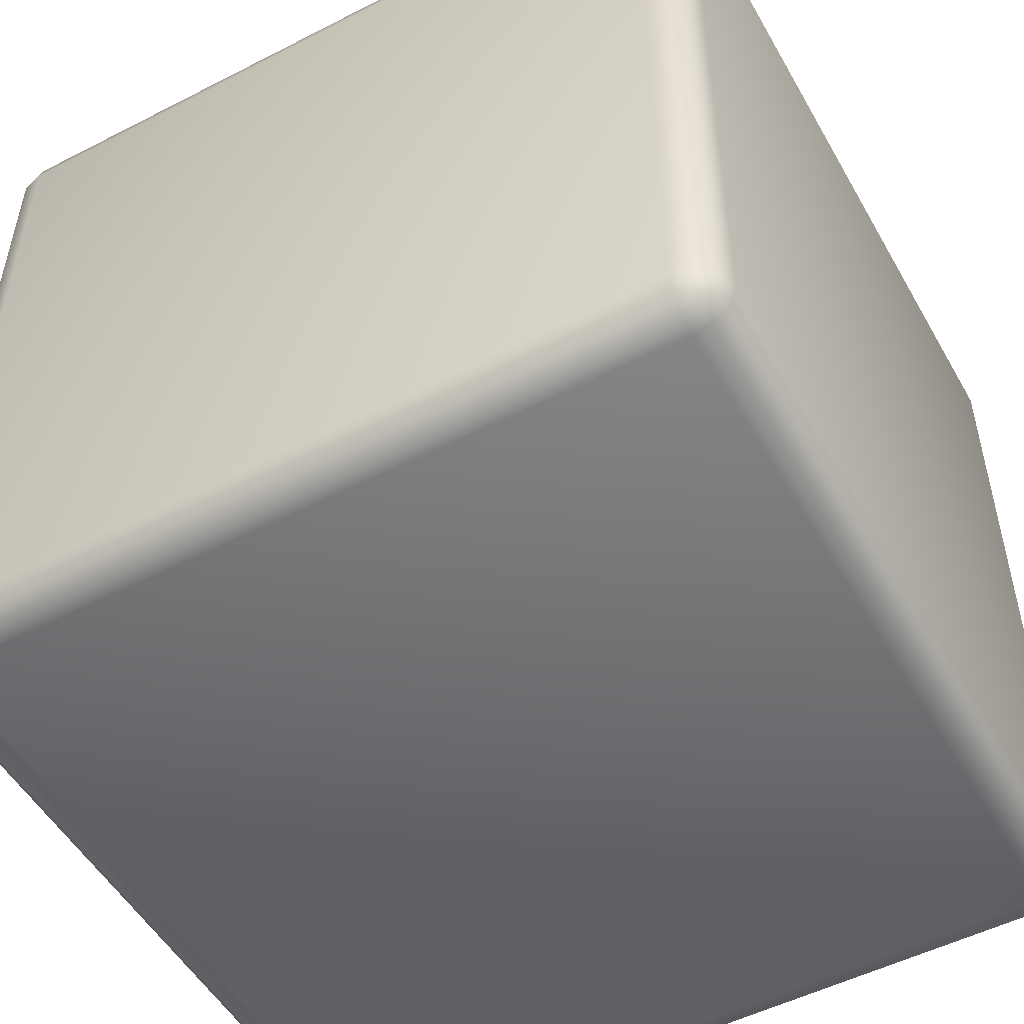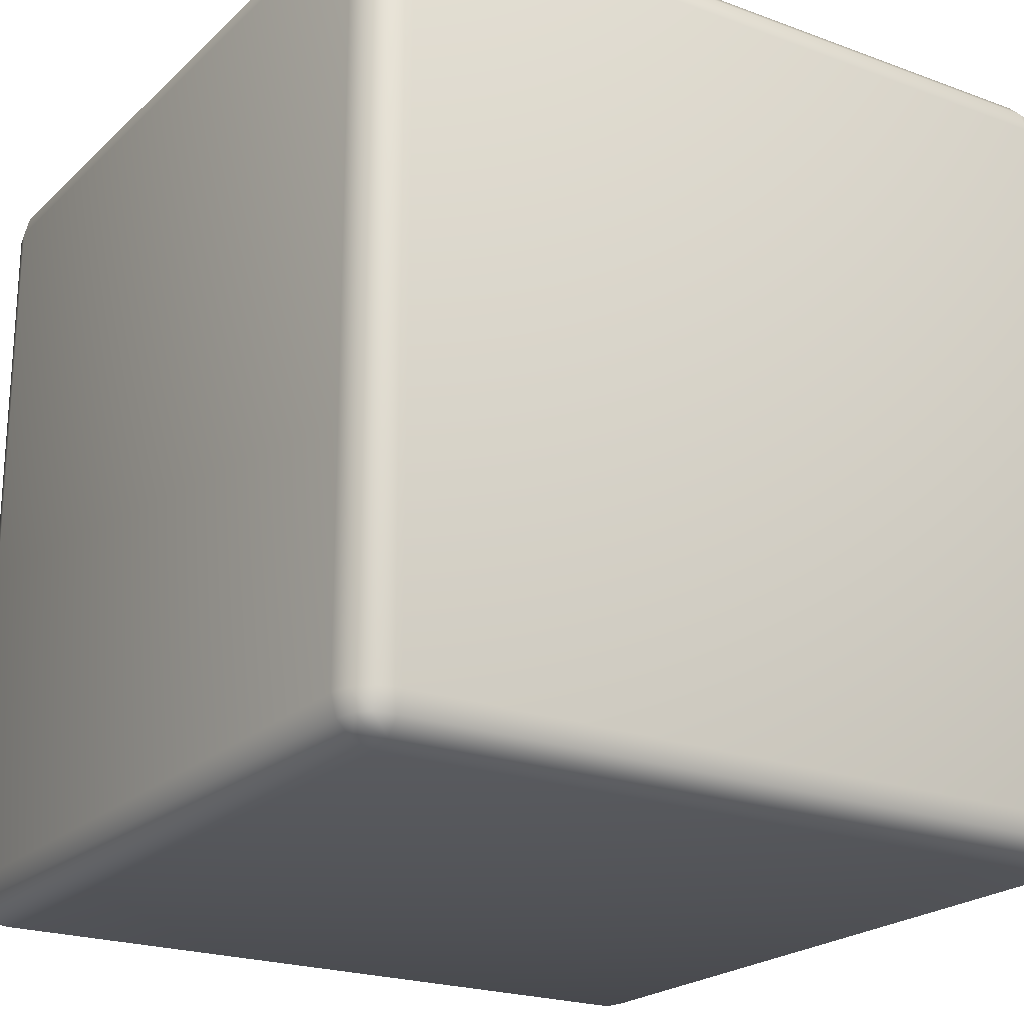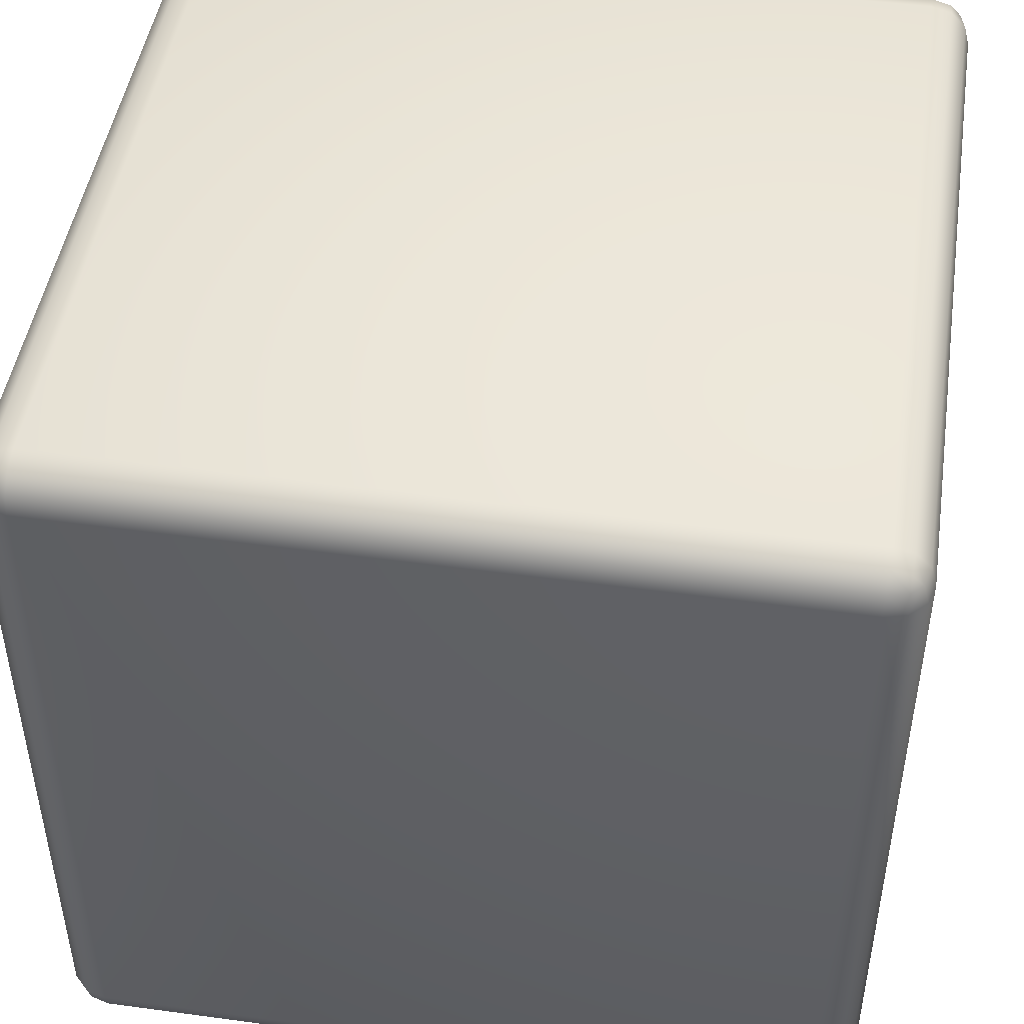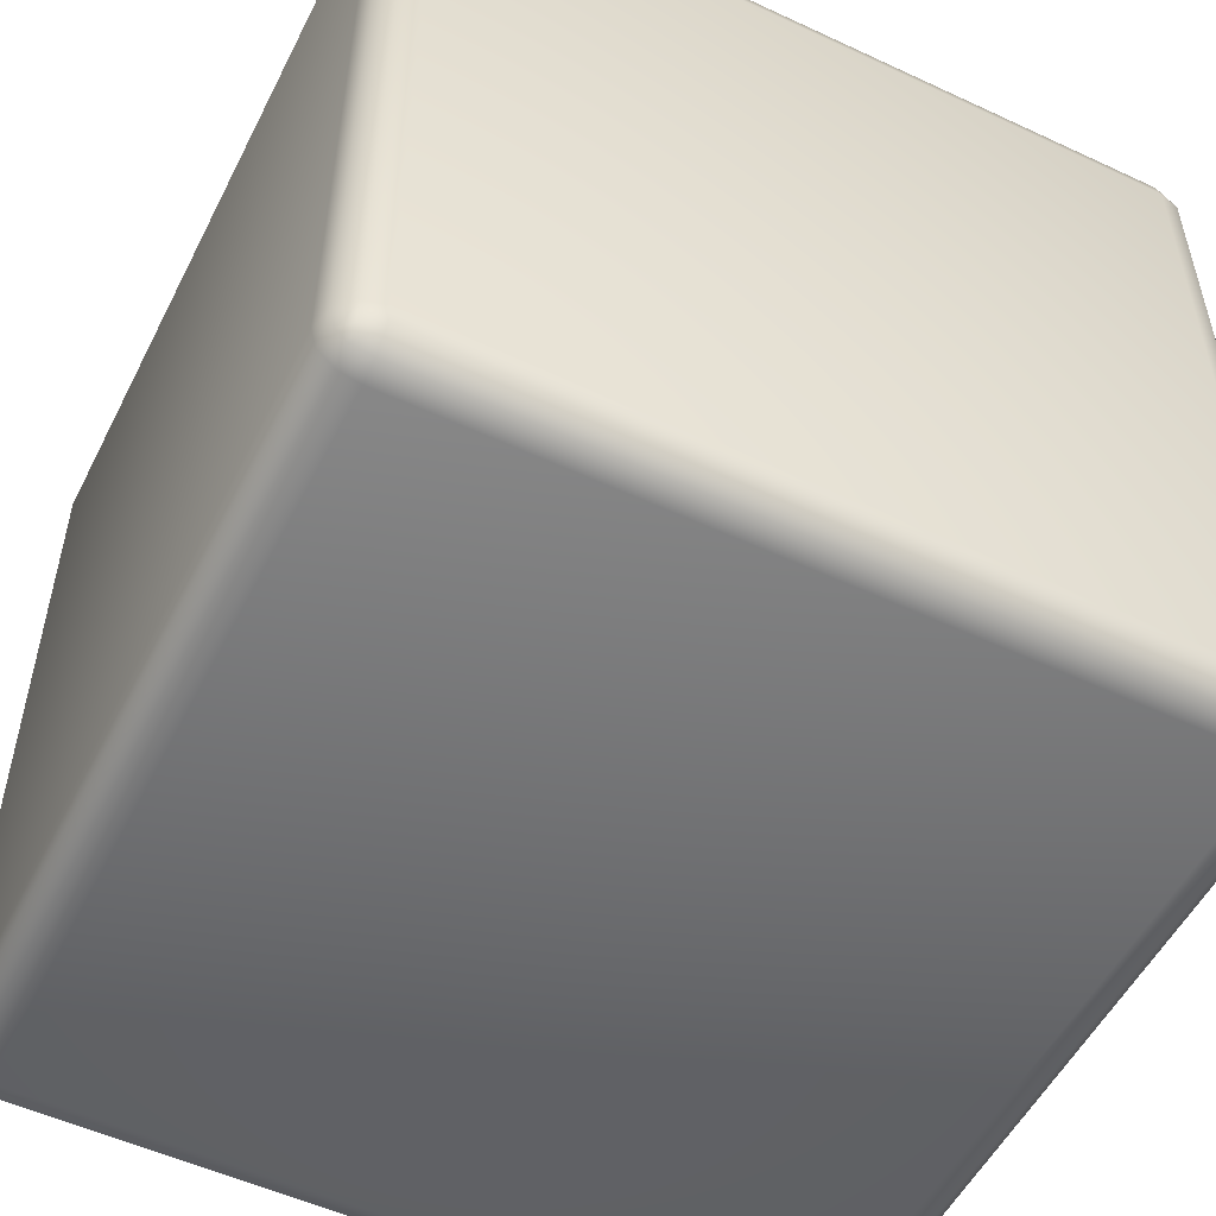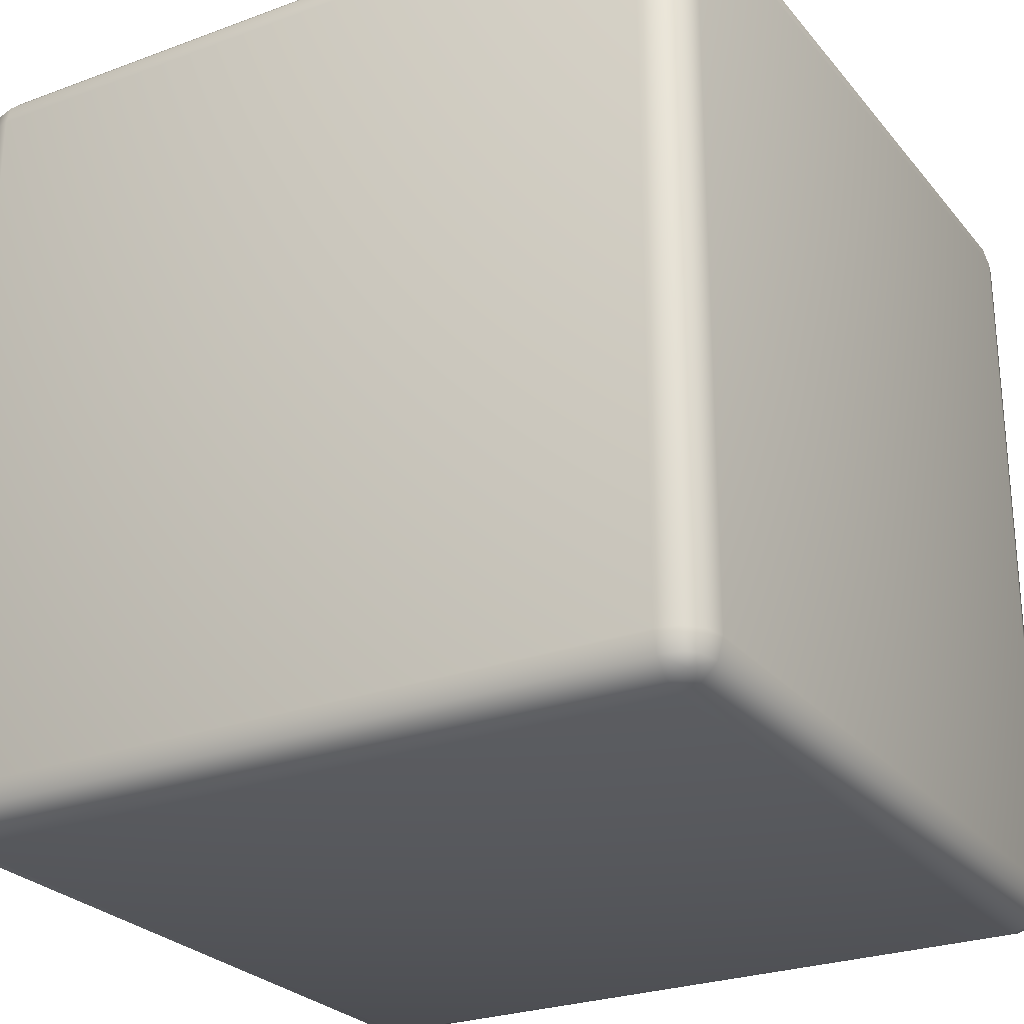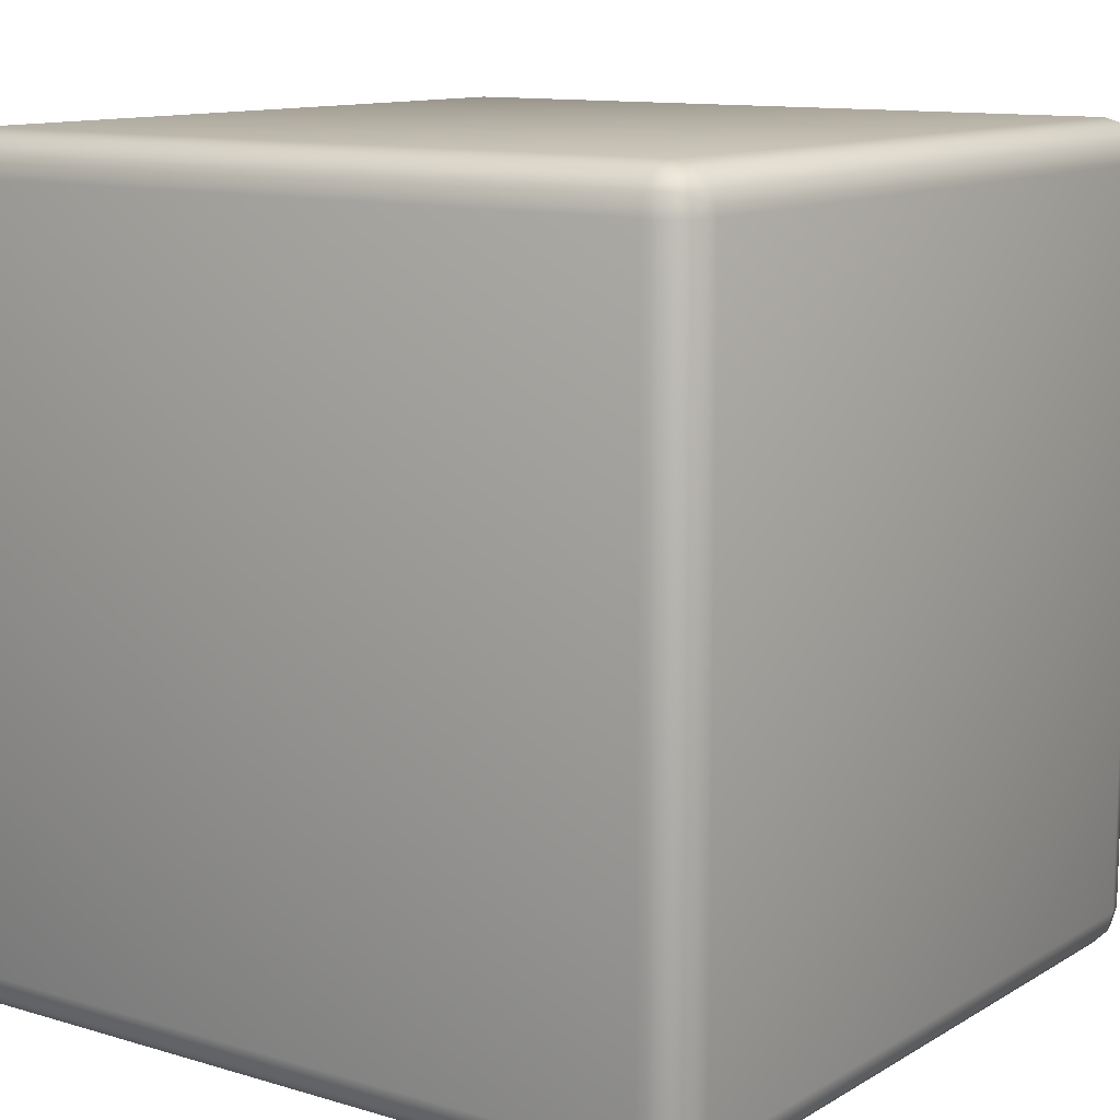
<metadata>
{"format":"obj","ext":"obj","renderer":"f3d","projection":"perspective","resolution":1024,"background":"white","views":[{"elev":-51.8,"azim":-61.0,"up":"+Y"},{"elev":-21.9,"azim":-32.9,"up":"+Z"},{"elev":47.0,"azim":98.7,"up":"+Z"},{"elev":-53.2,"azim":-116.5,"up":"+Z"},{"elev":-26.2,"azim":-59.7,"up":"+Y"},{"elev":11.6,"azim":-54.2,"up":"+Z"}]}
</metadata>
<code>
o Rubiks_Cube_Cube.011
v 2.986 0.9479 1.101
v 2.986 0.9479 2.899
v 3 0.8973 2.899
v 3 0.8973 1.101
v 2.986 0.8973 1.051
v 2.986 -0 1.051
v 2.949 -0 1.014
v 2.949 0.8973 1.014
v 2.986 0.8973 2.949
v 2.986 -0 2.949
v 3 -0 2.899
v 1.051 0.8973 1.014
v 1.051 -0 1.014
v 1.014 -0 1.051
v 1.014 0.8973 1.051
v 2.899 0.9479 2.986
v 1.101 0.9479 2.986
v 1.101 0.8973 3
v 2.899 0.8973 3
v 2.949 0.9851 1.101
v 2.949 0.9851 2.899
v 2.899 0.9986 1.101
v 2.899 0.9986 2.899
v 1.101 0.9986 1.101
v 2.899 0.9851 1.051
v 1.101 0.9851 1.051
v 2.949 0.8973 2.986
v 2.949 -0 2.986
v 1.101 0.9986 2.899
v 1.101 0.9851 2.949
v 2.899 0.9851 2.949
v 3 -0 1.101
v 2.899 -0 1
v 2.899 0.8973 1
v 2.899 -0 3
v 1 -0 1.101
v 1 0.8973 1.101
v 2.899 0.9479 1.014
v 2.947 0.9719 1.053
v 2.947 0.9457 1.027
v 2.973 0.9457 2.947
v 1.014 0.9479 2.899
v 1.014 0.9479 1.101
v 1 0.8973 2.899
v 1.051 -0 2.986
v 1.051 0.8973 2.986
v 1.014 0.8973 2.949
v 1.014 -0 2.949
v 2.973 0.9457 1.053
v 2.947 0.9457 2.973
v 2.947 0.9719 2.947
v 1 -0 2.899
v 1.051 0.9851 2.899
v 1.051 0.9851 1.101
v 1.053 0.9719 1.053
v 1.053 0.9457 1.027
v 1.027 0.9457 1.053
v 1.101 0.9479 1.014
v 1.053 0.9457 2.973
v 1.053 0.9719 2.947
v 1.027 0.9457 2.947
v 1.101 0.8973 1
v 1.101 -0 3
v 1.101 -0 1
v 2.986 -0.9479 1.101
v 3 -0.8973 1.101
v 3 -0.8973 2.899
v 2.986 -0.9479 2.899
v 2.986 -0.8973 1.051
v 2.949 -0.8973 1.014
v 2.986 -0.8973 2.949
v 1.051 -0.8973 1.014
v 1.014 -0.8973 1.051
v 2.899 -0.9479 2.986
v 2.899 -0.8973 3
v 1.101 -0.8973 3
v 1.101 -0.9479 2.986
v 2.949 -0.9851 1.101
v 2.949 -0.9851 2.899
v 2.899 -0.9986 1.101
v 2.899 -0.9986 2.899
v 1.101 -0.9986 1.101
v 1.101 -0.9851 1.051
v 2.899 -0.9851 1.051
v 2.949 -0.8973 2.986
v 2.899 -0.9851 2.949
v 1.101 -0.9851 2.949
v 1.101 -0.9986 2.899
v 2.899 -0.8973 1
v 1 -0.8973 1.101
v 2.899 -0.9479 1.014
v 2.947 -0.9457 1.027
v 2.947 -0.9719 1.053
v 2.973 -0.9457 2.947
v 1.014 -0.9479 2.899
v 1 -0.8973 2.899
v 1.014 -0.9479 1.101
v 1.014 -0.8973 2.949
v 1.051 -0.8973 2.986
v 2.973 -0.9457 1.053
v 2.947 -0.9457 2.973
v 2.947 -0.9719 2.947
v 1.051 -0.9851 2.899
v 1.051 -0.9851 1.101
v 1.053 -0.9719 1.053
v 1.027 -0.9457 1.053
v 1.053 -0.9457 1.027
v 1.101 -0.9479 1.014
v 1.053 -0.9457 2.973
v 1.027 -0.9457 2.947
v 1.053 -0.9719 2.947
v 1.101 -0.8973 1
f 2 4 1
f 6 8 5
f 10 3 9
f 13 15 12
f 17 19 16
f 21 1 20
f 23 20 22
f 22 26 24
f 28 9 27
f 29 31 23
f 32 5 4
f 7 34 8
f 35 27 19
f 14 37 15
f 38 39 40
f 2 9 3
f 43 44 42
f 38 8 34
f 46 48 45
f 5 1 4
f 20 25 22
f 27 41 50
f 51 50 41
f 27 16 19
f 31 21 23
f 16 51 31
f 2 51 41
f 1 39 20
f 39 49 40
f 47 52 48
f 8 49 5
f 54 42 53
f 24 53 29
f 55 56 57
f 15 56 12
f 43 15 37
f 58 55 26
f 26 54 24
f 59 60 61
f 53 30 29
f 47 59 61
f 42 60 53
f 47 42 44
f 12 58 62
f 17 46 18
f 19 63 35
f 44 36 52
f 4 11 32
f 17 60 59
f 24 23 22
f 62 33 64
f 43 55 57
f 25 58 26
f 38 62 58
f 30 16 31
f 64 12 62
f 18 45 63
f 66 68 65
f 70 6 69
f 67 10 71
f 73 13 72
f 75 77 74
f 78 68 79
f 78 81 80
f 83 80 82
f 71 28 85
f 86 88 81
f 69 32 66
f 89 7 70
f 85 35 75
f 90 14 73
f 91 93 84
f 71 68 67
f 96 97 95
f 70 91 89
f 48 99 45
f 65 69 66
f 84 78 80
f 85 94 71
f 102 94 101
f 74 85 75
f 79 86 81
f 102 74 86
f 68 102 79
f 93 65 78
f 93 92 100
f 52 98 48
f 69 92 70
f 95 104 103
f 103 82 88
f 105 106 107
f 72 106 73
f 73 97 90
f 105 108 83
f 104 83 82
f 109 110 111
f 87 103 88
f 98 109 99
f 111 95 103
f 95 98 96
f 108 72 112
f 99 77 76
f 63 75 35
f 36 96 52
f 11 66 32
f 77 111 87
f 81 82 80
f 33 112 64
f 97 105 104
f 108 84 83
f 112 91 108
f 74 87 86
f 72 64 112
f 45 76 63
f 2 3 4
f 6 7 8
f 10 11 3
f 13 14 15
f 17 18 19
f 21 2 1
f 23 21 20
f 22 25 26
f 28 10 9
f 29 30 31
f 32 6 5
f 7 33 34
f 35 28 27
f 14 36 37
f 38 25 39
f 2 41 9
f 43 37 44
f 38 40 8
f 46 47 48
f 5 49 1
f 20 39 25
f 27 9 41
f 27 50 16
f 31 51 21
f 16 50 51
f 2 21 51
f 1 49 39
f 47 44 52
f 8 40 49
f 54 43 42
f 24 54 53
f 15 57 56
f 43 57 15
f 58 56 55
f 26 55 54
f 53 60 30
f 47 46 59
f 42 61 60
f 47 61 42
f 12 56 58
f 17 59 46
f 19 18 63
f 44 37 36
f 4 3 11
f 17 30 60
f 24 29 23
f 62 34 33
f 43 54 55
f 25 38 58
f 38 34 62
f 30 17 16
f 64 13 12
f 18 46 45
f 66 67 68
f 70 7 6
f 67 11 10
f 73 14 13
f 75 76 77
f 78 65 68
f 78 79 81
f 83 84 80
f 71 10 28
f 86 87 88
f 69 6 32
f 89 33 7
f 85 28 35
f 90 36 14
f 91 92 93
f 71 94 68
f 96 90 97
f 70 92 91
f 48 98 99
f 65 100 69
f 84 93 78
f 85 101 94
f 74 101 85
f 79 102 86
f 102 101 74
f 68 94 102
f 93 100 65
f 52 96 98
f 69 100 92
f 95 97 104
f 103 104 82
f 72 107 106
f 73 106 97
f 105 107 108
f 104 105 83
f 87 111 103
f 98 110 109
f 111 110 95
f 95 110 98
f 108 107 72
f 99 109 77
f 63 76 75
f 36 90 96
f 11 67 66
f 77 109 111
f 81 88 82
f 33 89 112
f 97 106 105
f 108 91 84
f 112 89 91
f 74 77 87
f 72 13 64
f 45 99 76

</code>
